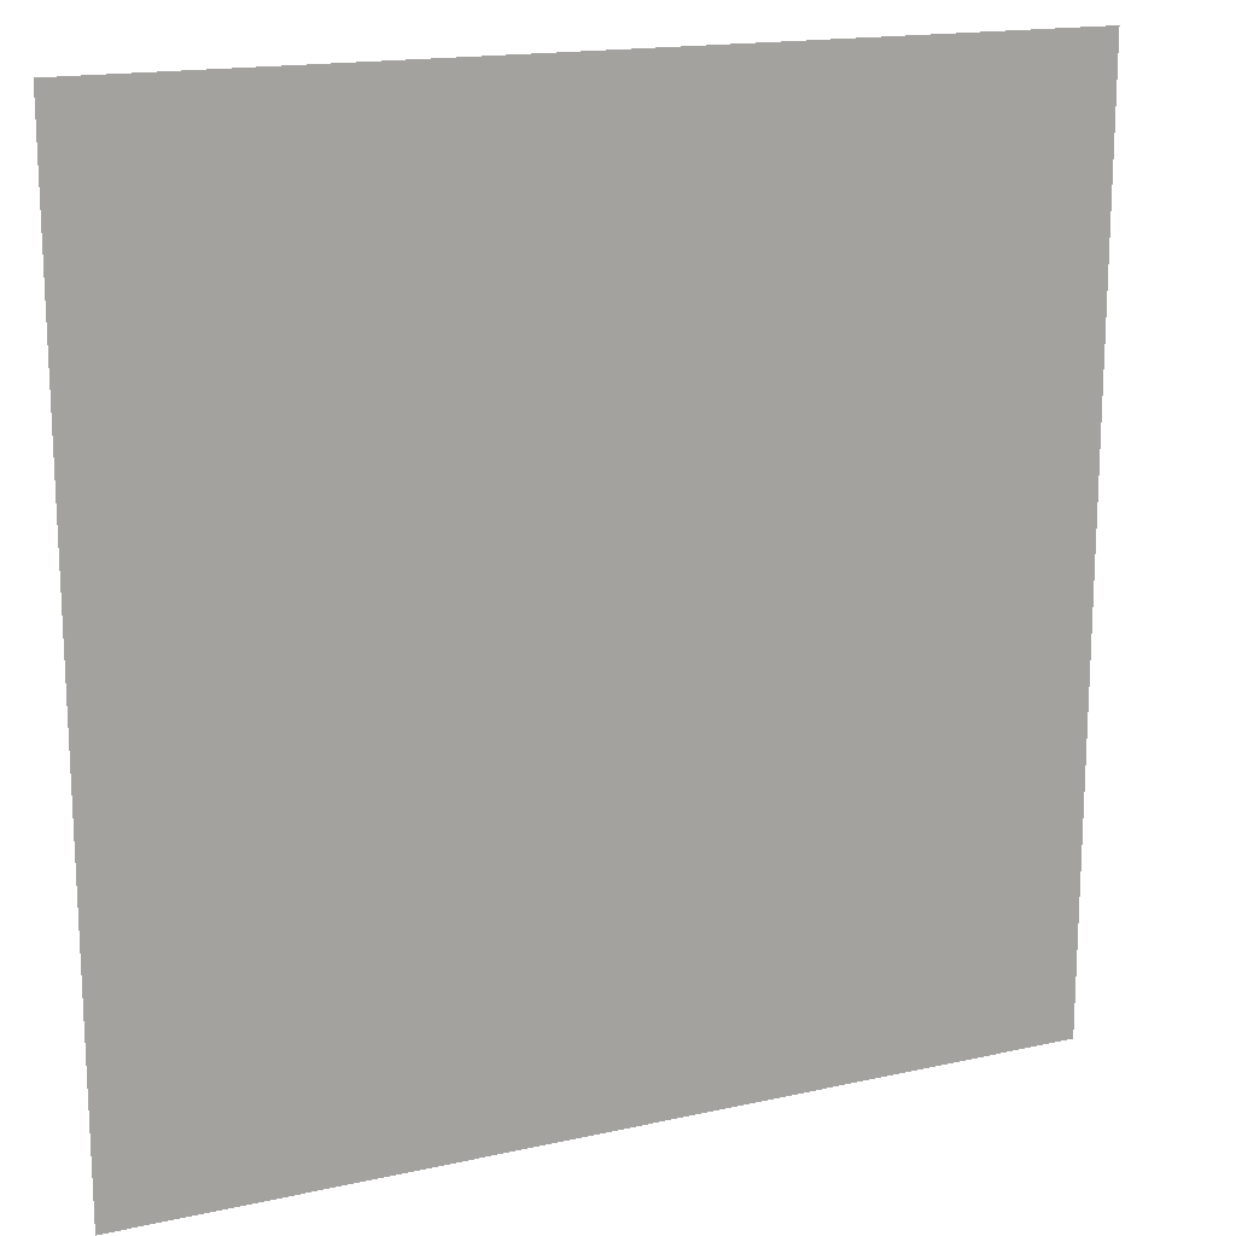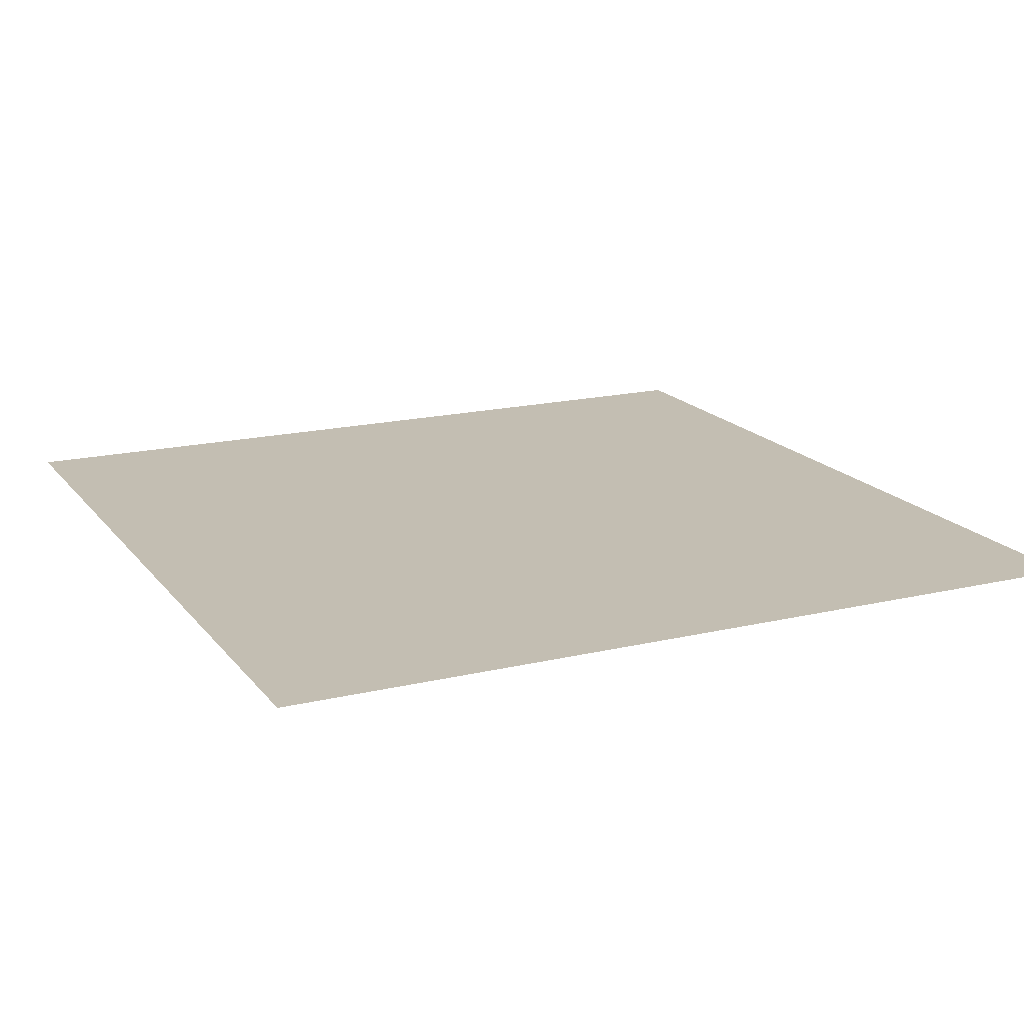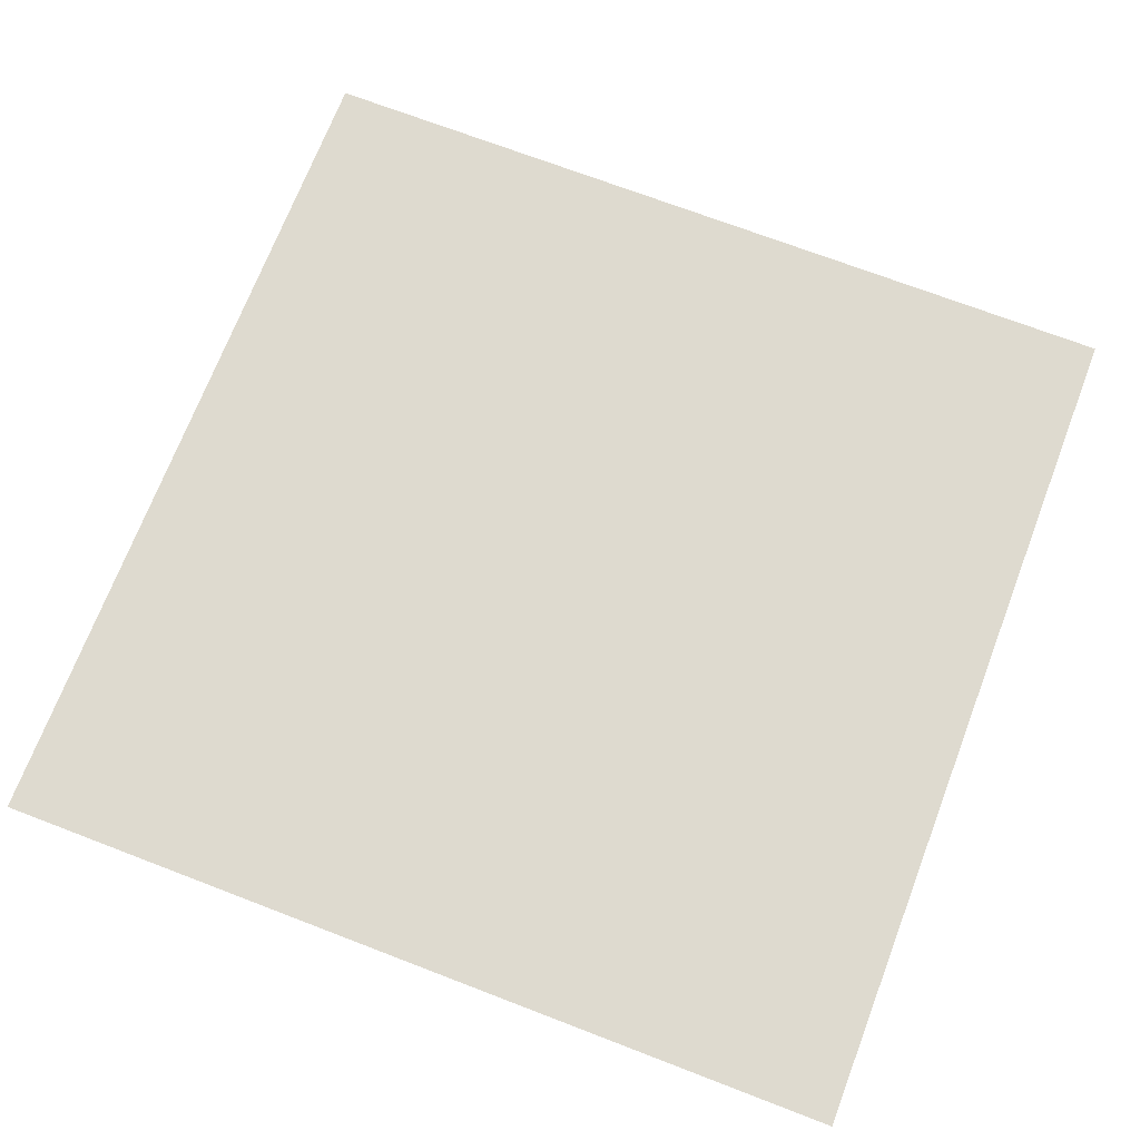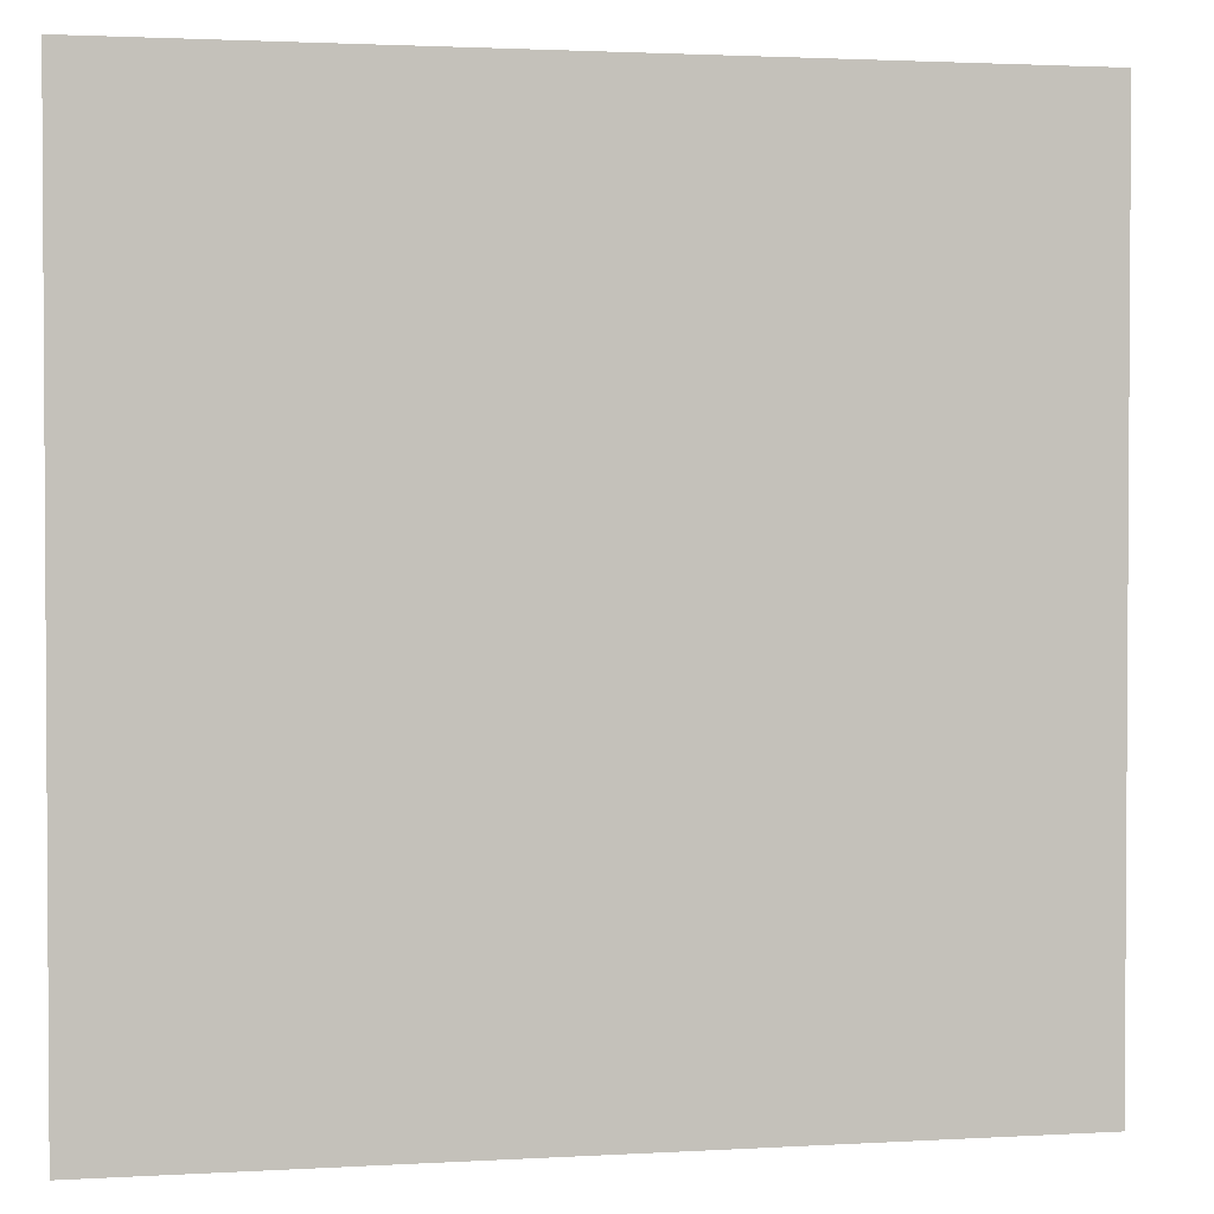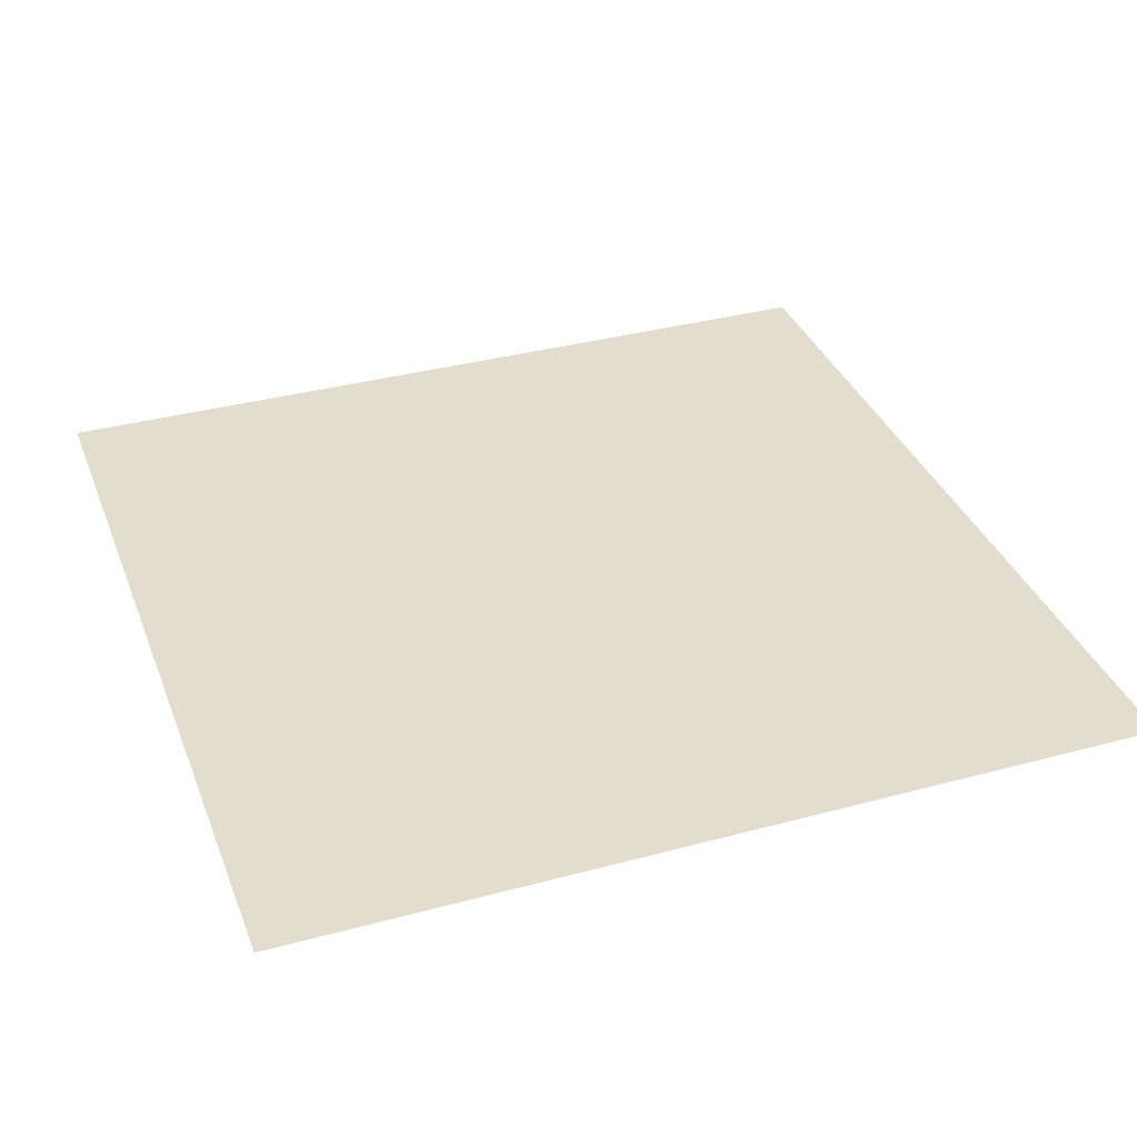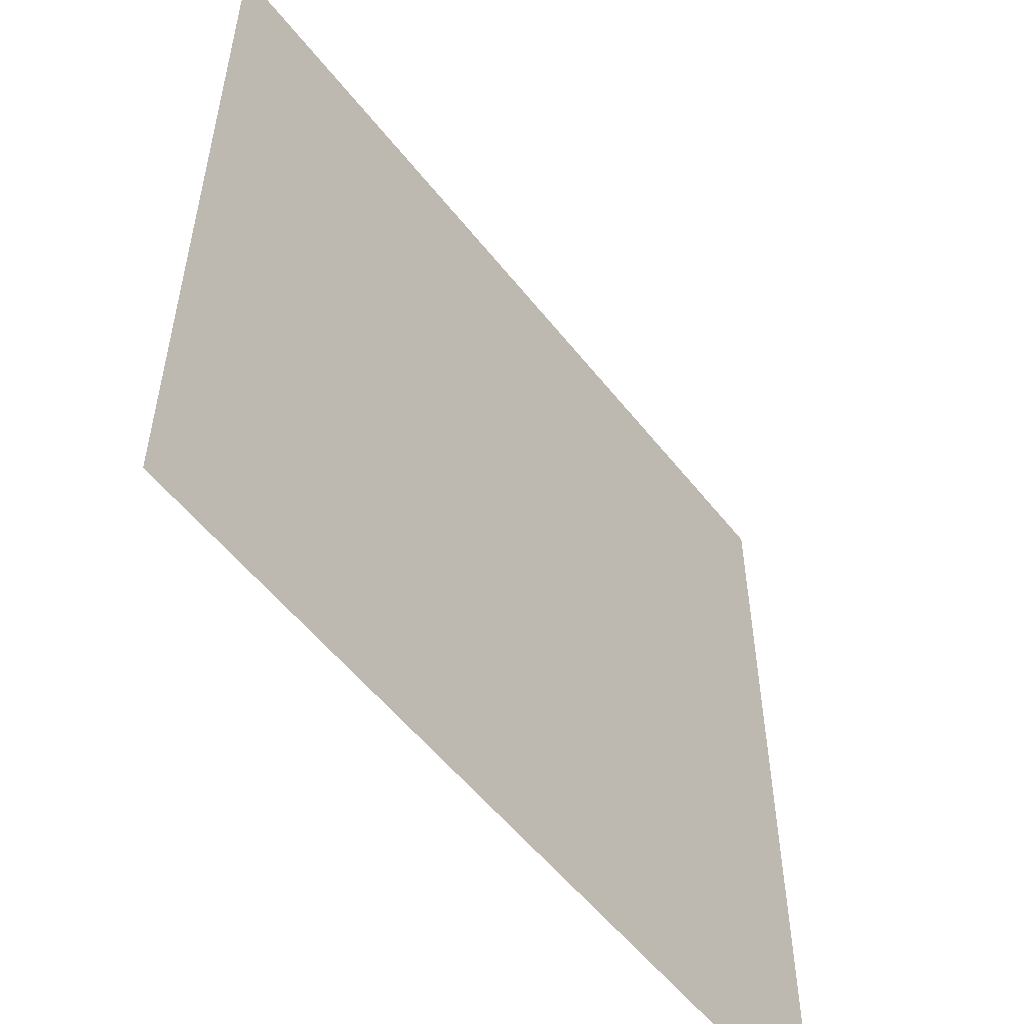
<metadata>
{"format":"obj","ext":"obj","renderer":"f3d","projection":"perspective","resolution":1024,"background":"white","views":[{"elev":16.5,"azim":155.6,"up":"+Y"},{"elev":17.4,"azim":-115.3,"up":"+Z"},{"elev":71.0,"azim":111.0,"up":"+Z"},{"elev":2.1,"azim":168.2,"up":"+Y"},{"elev":35.5,"azim":160.4,"up":"+Z"},{"elev":-54.8,"azim":127.4,"up":"+Y"}]}
</metadata>
<code>
o hs_star_s
v 62.5 -62.5 0
v 62.5 62.5 0
v -62.5 -62.5 0
v -62.5 62.5 0
f 1/1 2/1 3/1
f 4/1 3/1 2/1

</code>
